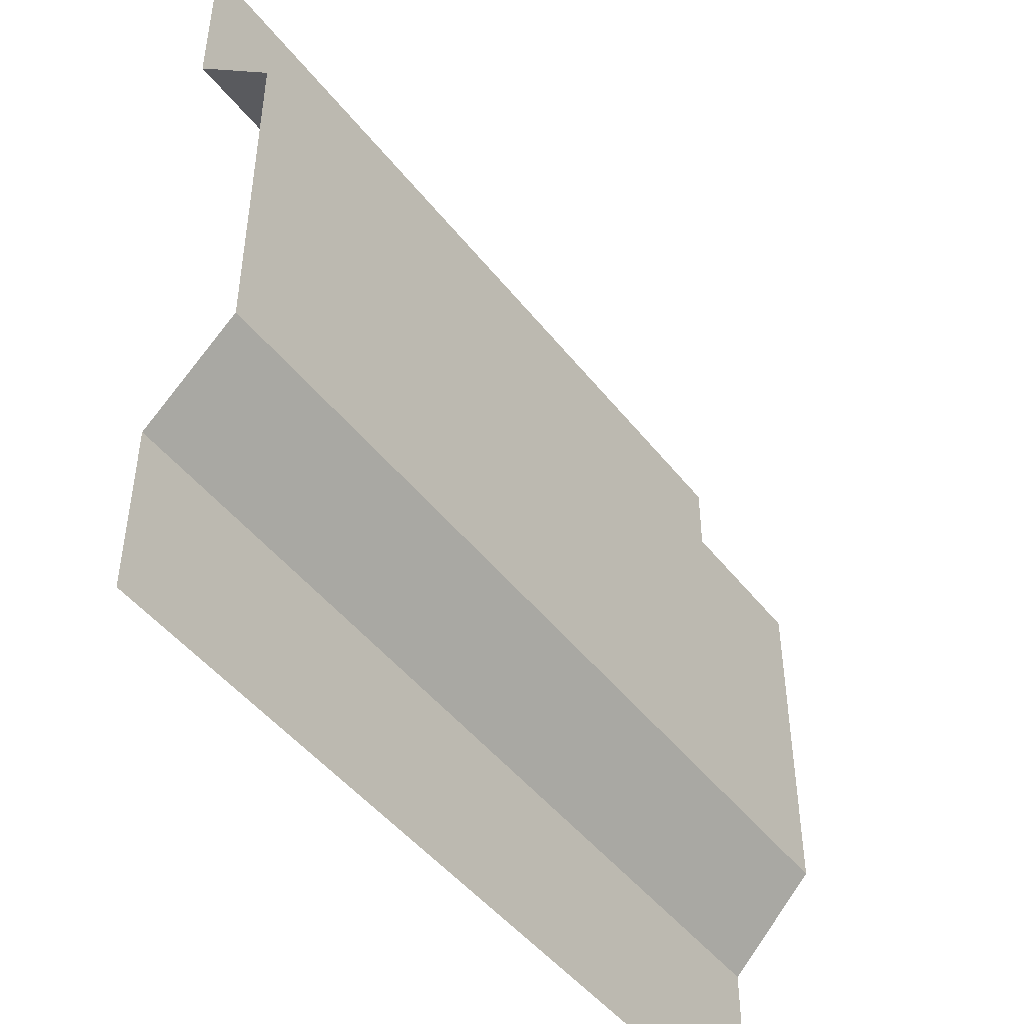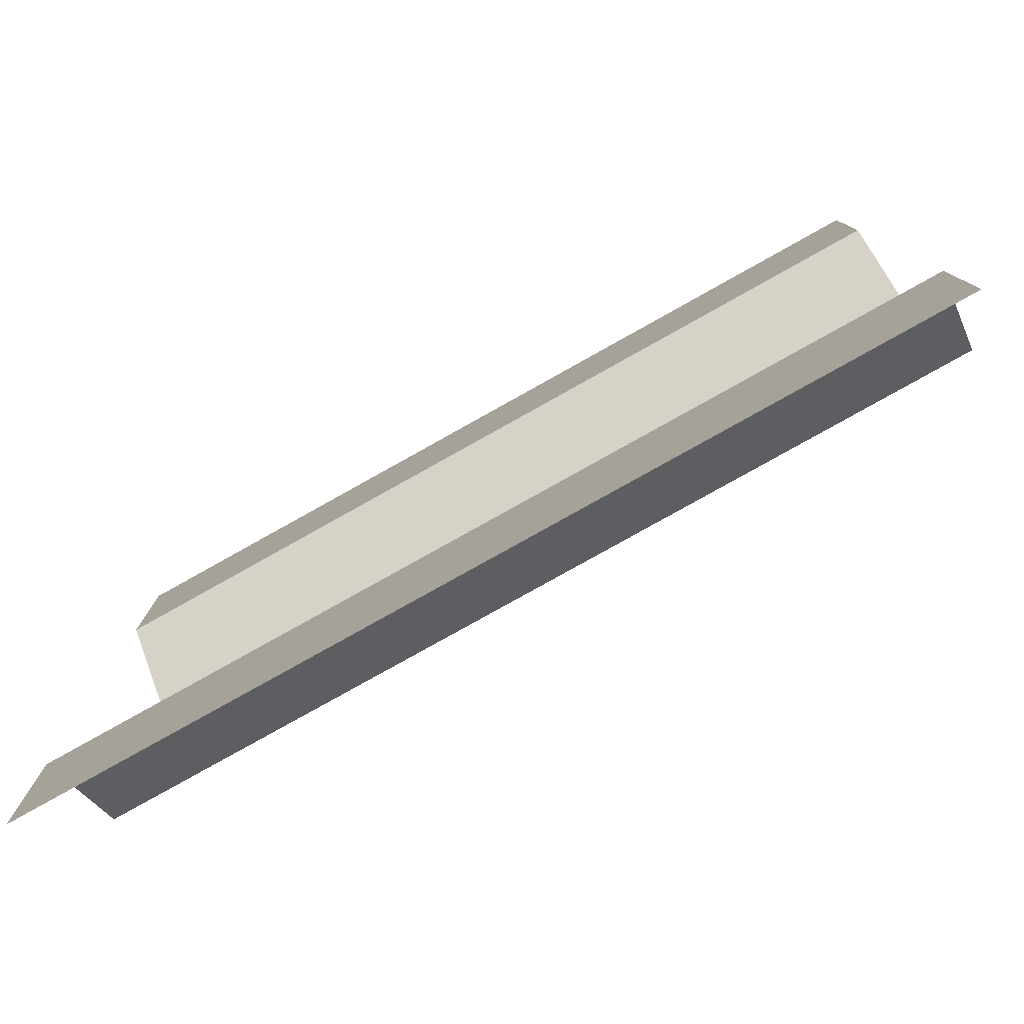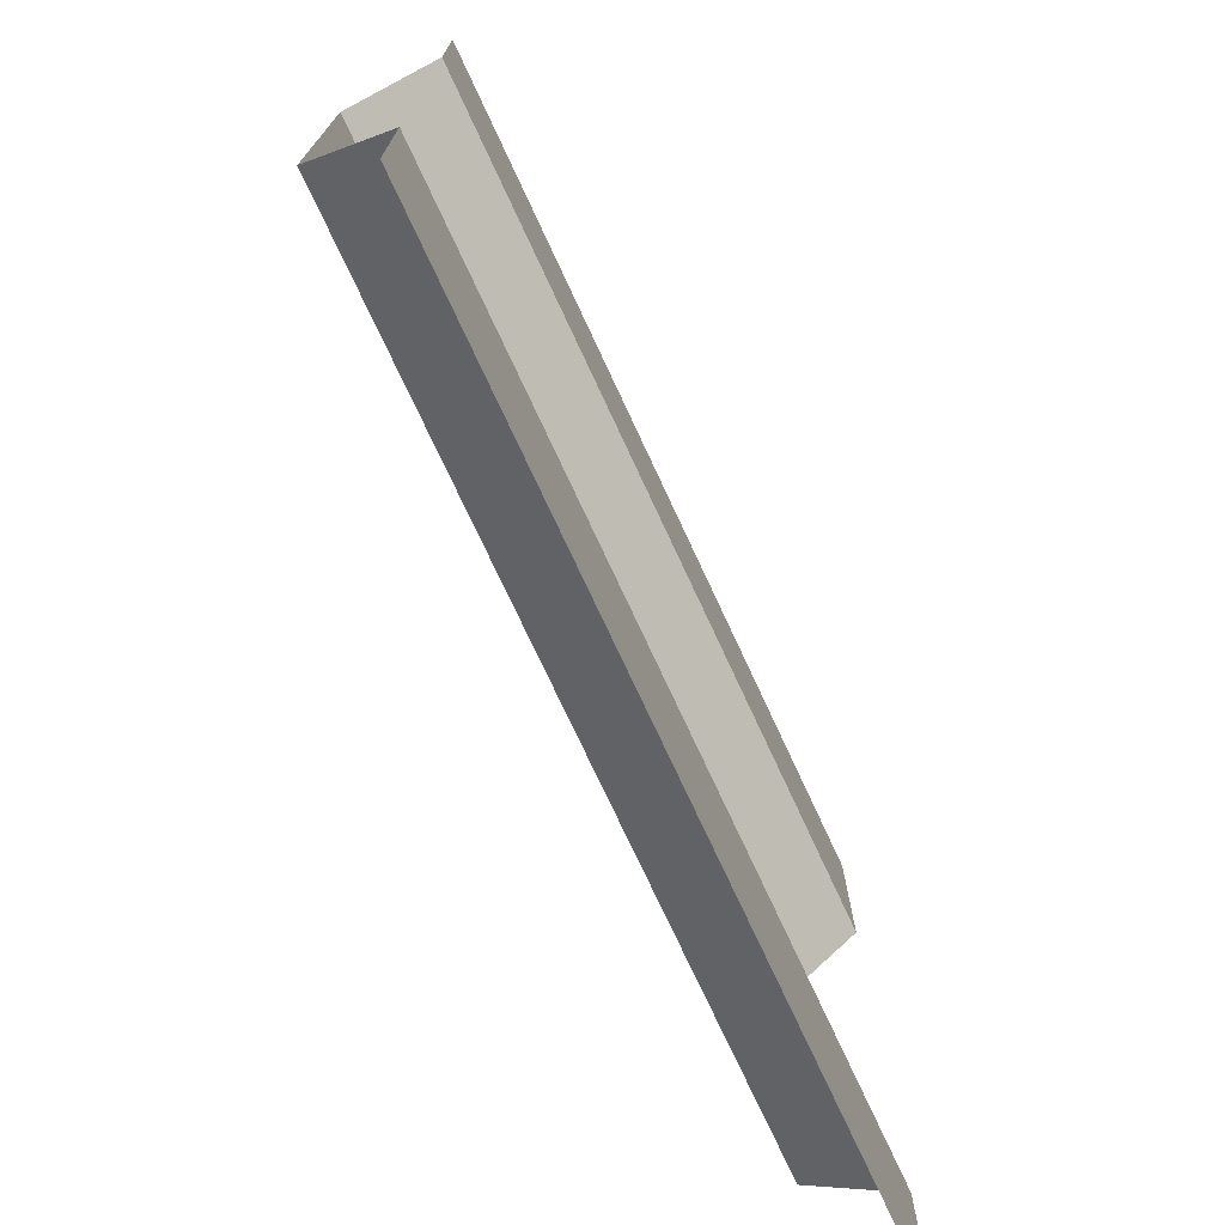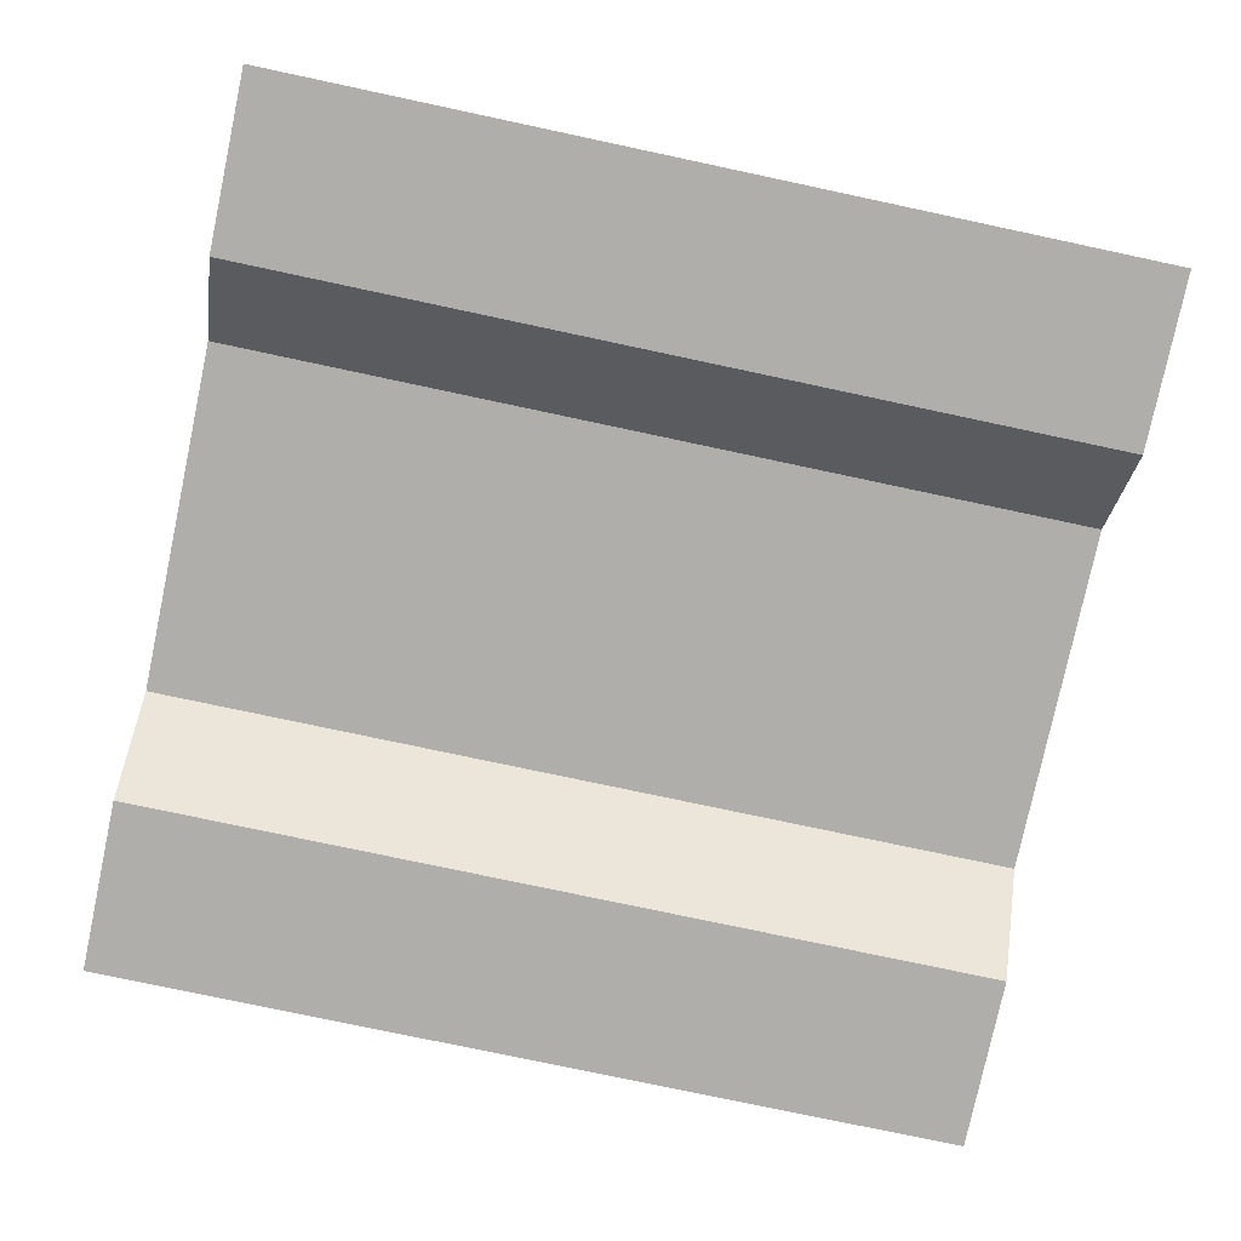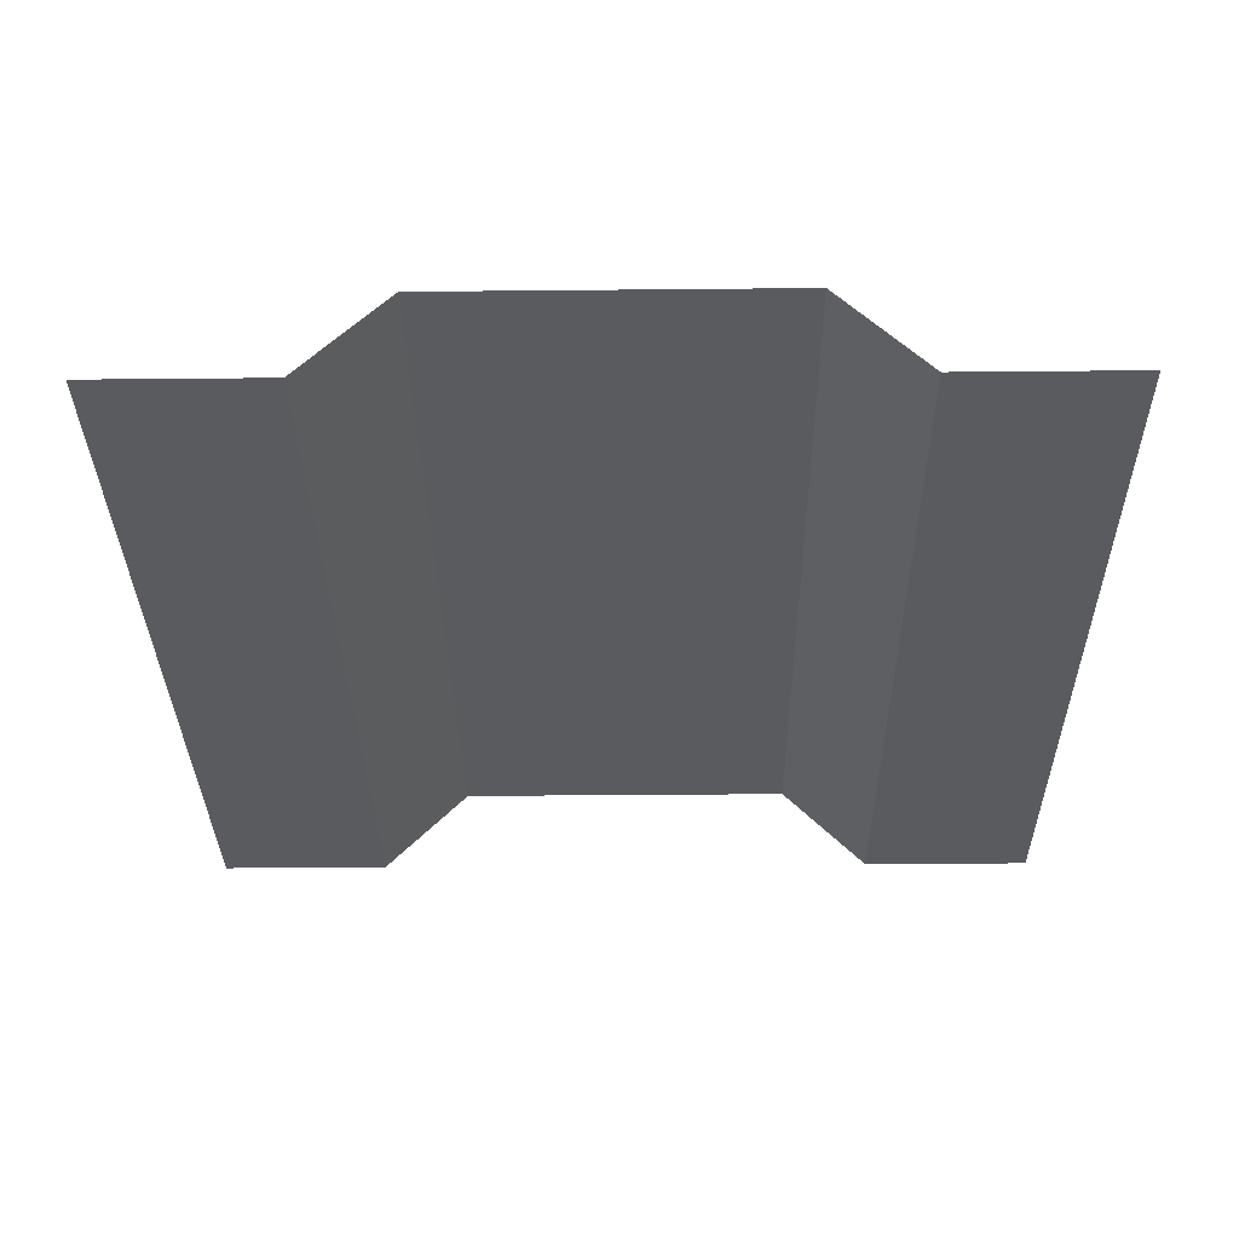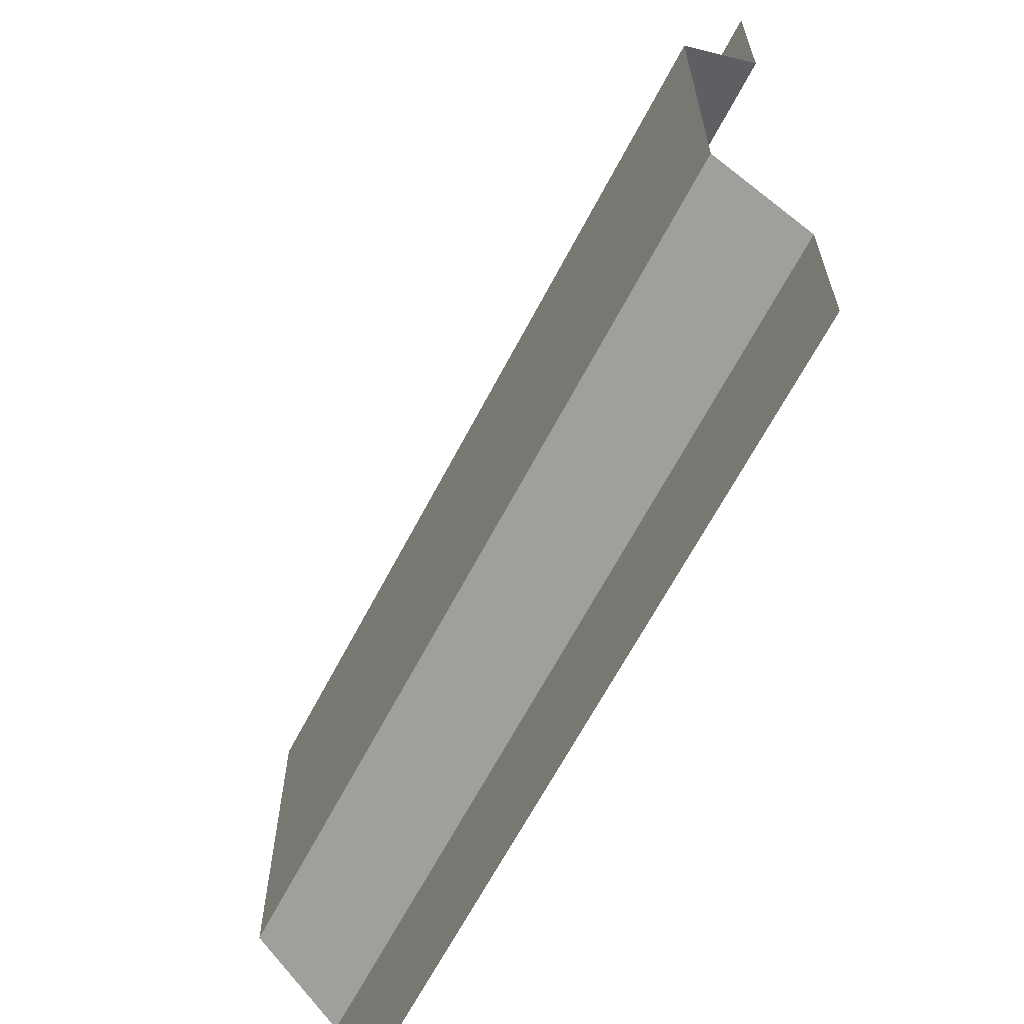
<metadata>
{"format":"obj","ext":"obj","renderer":"f3d","projection":"perspective","resolution":1024,"background":"white","views":[{"elev":-47.3,"azim":-54.0,"up":"+Y"},{"elev":-79.9,"azim":-150.8,"up":"+Y"},{"elev":-74.4,"azim":114.9,"up":"+Y"},{"elev":-77.7,"azim":168.0,"up":"+Z"},{"elev":-32.1,"azim":-89.2,"up":"+Z"},{"elev":-65.0,"azim":62.4,"up":"+Y"}]}
</metadata>
<code>
o Straight_Edge_Wall_Grid
v 0 0 0.1
v 1 0 0.1
v 0 0.2 0.1
v 1 0.2 0.1
v 0 0.3 0.2
v 1 0.3 0.2
v 0 0.7 0.2
v 1 0.7 0.2
v 0 0.8 0.1
v 1 0.8 0.1
v 0 1 0.1
v 1 1 0.1
f 3 2 1
f 5 4 3
f 7 6 5
f 9 8 7
f 11 10 9
f 3 4 2
f 5 6 4
f 7 8 6
f 9 10 8
f 11 12 10

</code>
